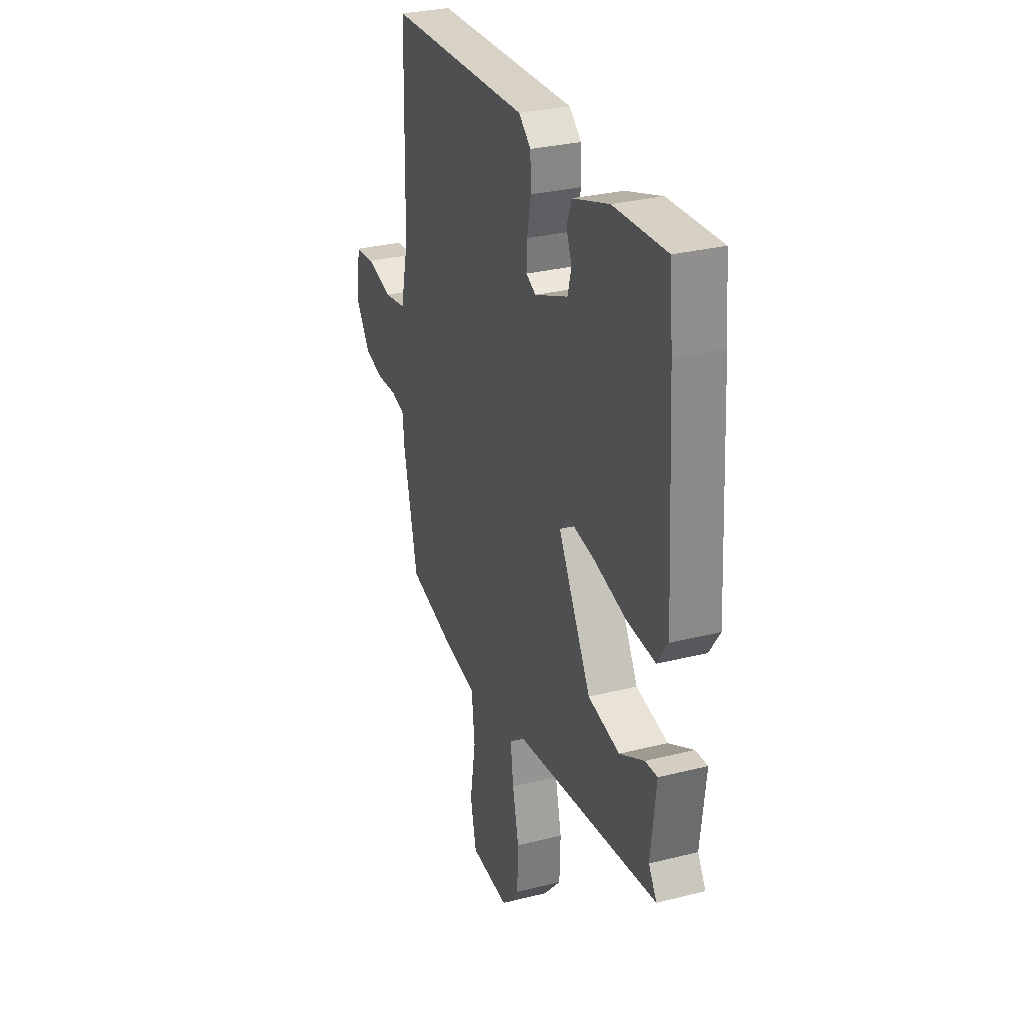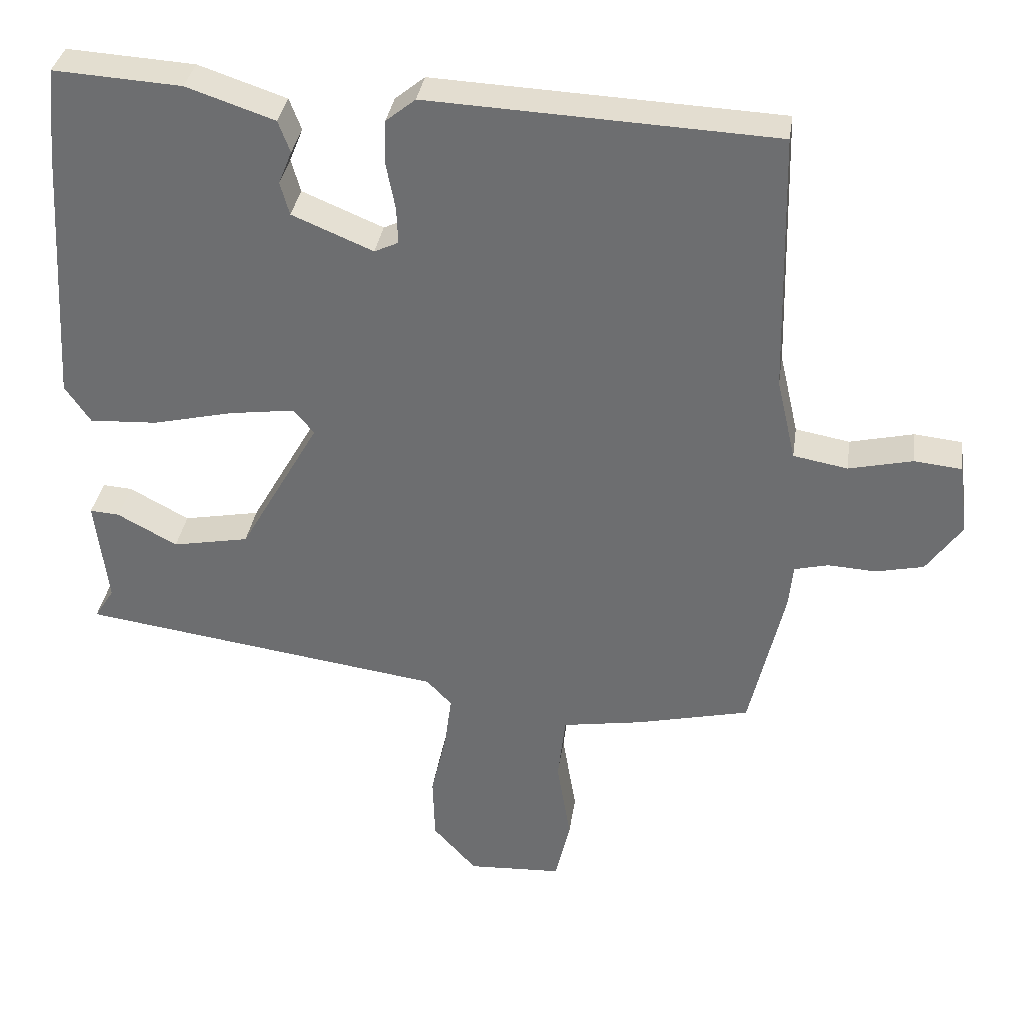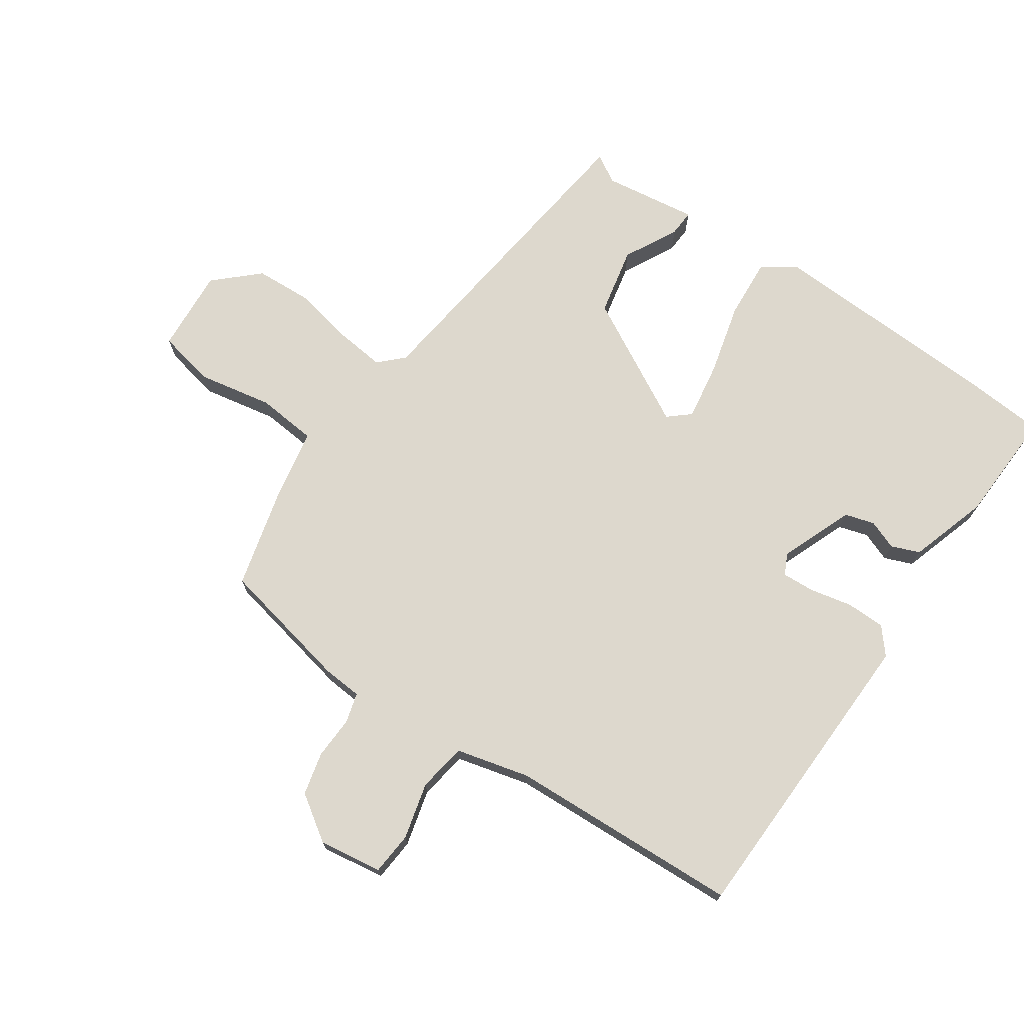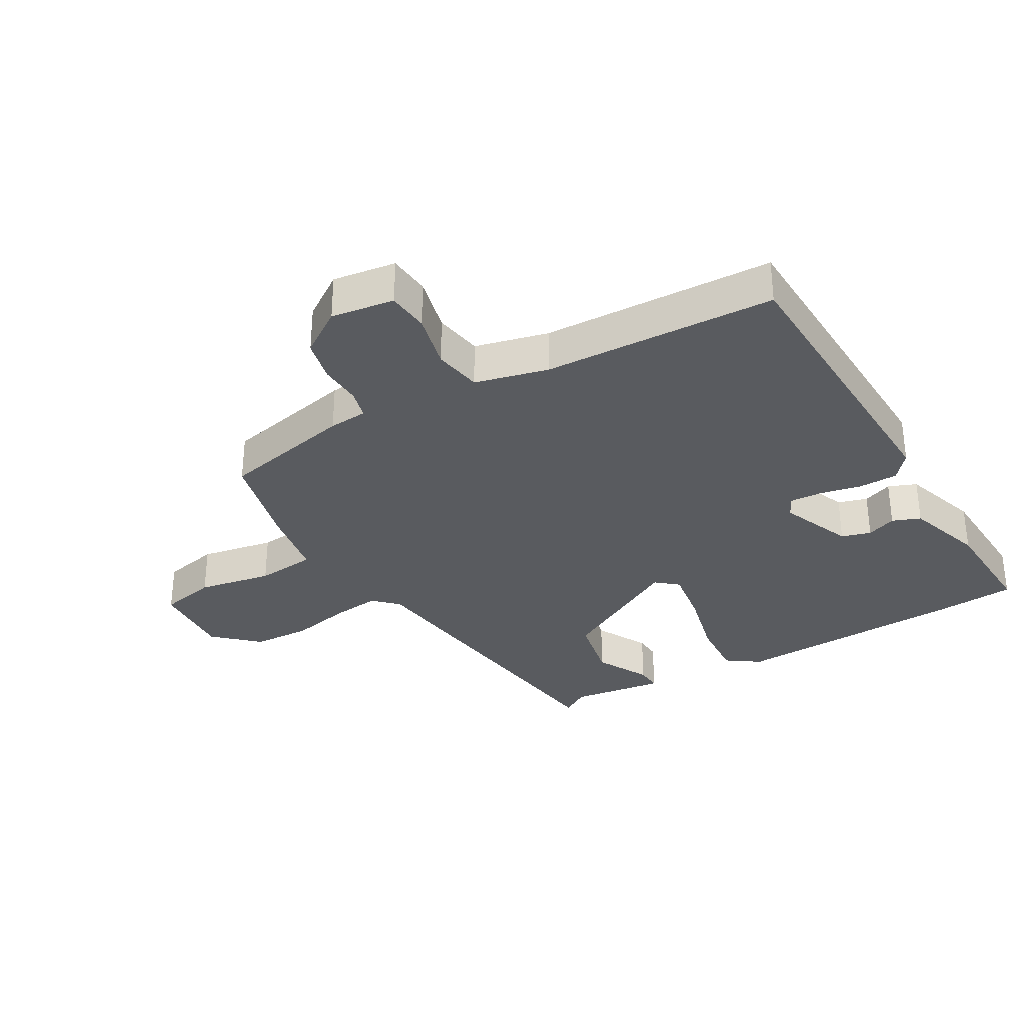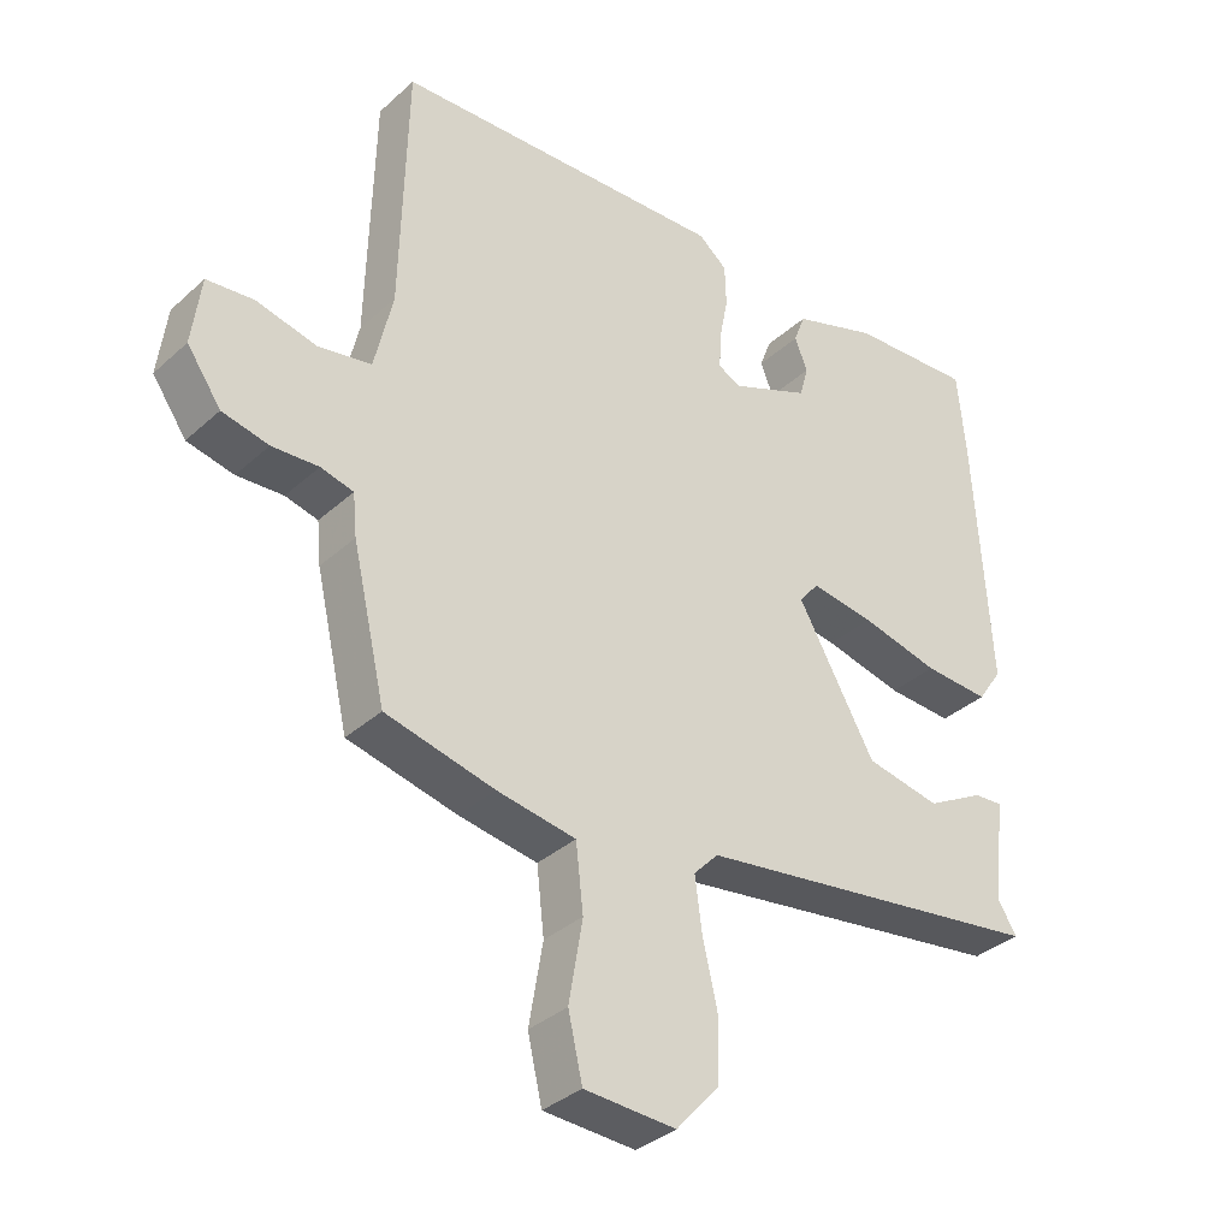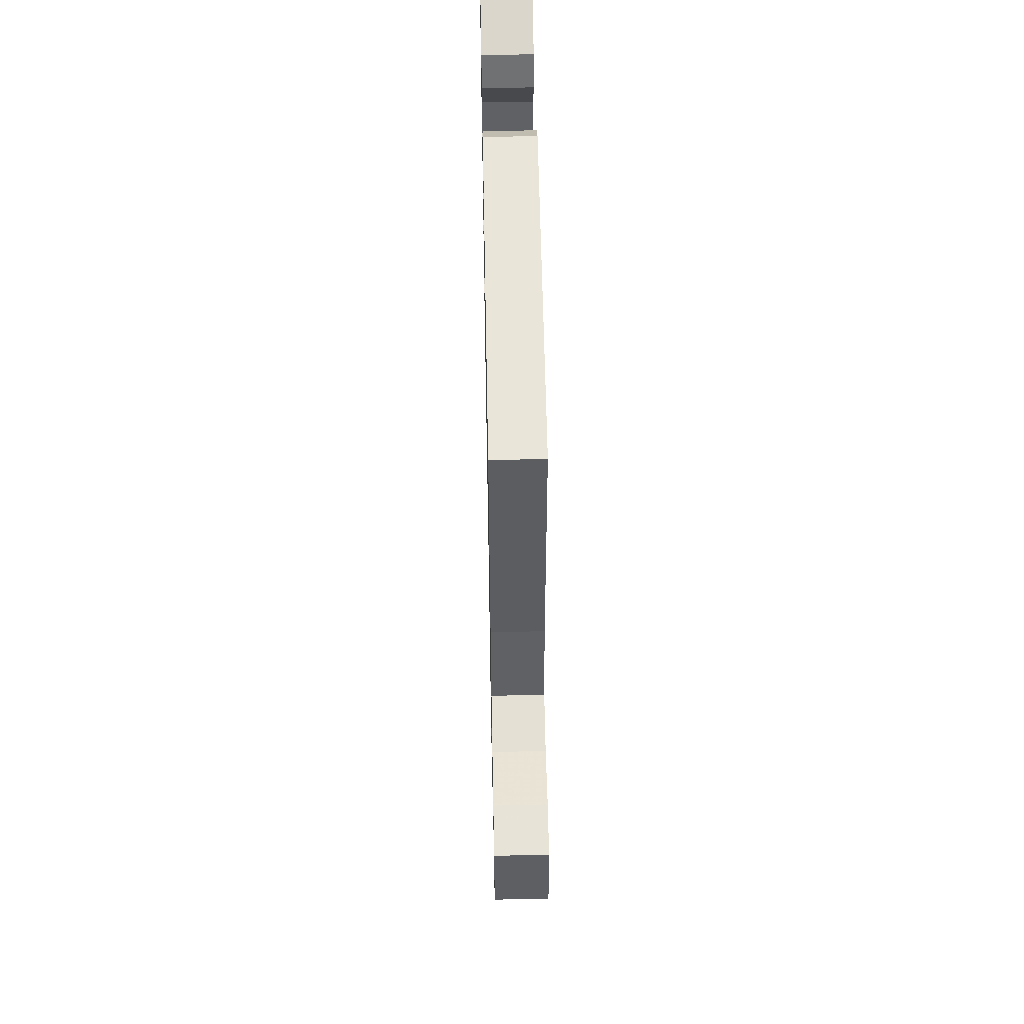
<metadata>
{"format":"obj","ext":"obj","renderer":"f3d","projection":"perspective","resolution":1024,"background":"white","views":[{"elev":30.1,"azim":69.9,"up":"+Z"},{"elev":34.6,"azim":-171.7,"up":"+Z"},{"elev":72.2,"azim":-56.7,"up":"+Y"},{"elev":-32.3,"azim":-60.7,"up":"+Y"},{"elev":-34.9,"azim":-40.1,"up":"+Z"},{"elev":55.6,"azim":-91.1,"up":"+Z"}]}
</metadata>
<code>
v 0.497 0.07 0.533
v 0.509 0.07 0.408
v 0.532 0.07 0.032
v 0.496 0.07 -0.021
v 0.4 0.07 -0.016
v 0.285 0.07 0.011
v 0.192 0.07 0.024
v 0.163 0.07 -0.011
v 0.277 0.07 -0.211
v 0.386 0.07 -0.232
v 0.471 0.07 -0.186
v 0.513 0.07 -0.183
v 0.495 0.07 -0.334
v 0.523 0.07 -0.378
v 0.006 0.07 -0.452
v -0.03 0.07 -0.49
v -0.02 0.07 -0.567
v 0.002 0.07 -0.663
v -0.001 0.07 -0.756
v -0.063 0.07 -0.825
v -0.197 0.07 -0.818
v -0.218 0.07 -0.727
v -0.198 0.07 -0.608
v -0.209 0.07 -0.512
v -0.324 0.07 -0.493
v -0.484 0.07 -0.455
v -0.533 0.07 -0.243
v -0.539 0.07 -0.181
v -0.587 0.07 -0.169
v -0.655 0.07 -0.173
v -0.723 0.07 -0.158
v -0.773 0.07 -0.087
v -0.76 0.07 0.014
v -0.692 0.07 0.021
v -0.602 0.07 0
v -0.525 0.07 0.014
v -0.498 0.07 0.131
v -0.489 0.07 0.501
v 0.002 0.07 0.524
v 0.044 0.07 0.49
v 0.046 0.07 0.428
v 0.033 0.07 0.361
v 0.031 0.07 0.309
v 0.065 0.07 0.293
v 0.18 0.07 0.341
v 0.193 0.07 0.388
v 0.174 0.07 0.435
v 0.191 0.07 0.48
v 0.316 0.07 0.522
v 0.497 0 0.533
v 0.509 0 0.408
v 0.532 0 0.032
v 0.496 0 -0.021
v 0.4 0 -0.016
v 0.285 0 0.011
v 0.192 0 0.024
v 0.163 0 -0.011
v 0.277 0 -0.211
v 0.386 0 -0.232
v 0.471 0 -0.186
v 0.513 0 -0.183
v 0.495 0 -0.334
v 0.523 0 -0.378
v 0.006 0 -0.452
v -0.03 0 -0.49
v -0.02 0 -0.567
v 0.002 0 -0.663
v -0.001 0 -0.756
v -0.063 0 -0.825
v -0.197 0 -0.818
v -0.218 0 -0.727
v -0.198 0 -0.608
v -0.209 0 -0.512
v -0.324 0 -0.493
v -0.484 0 -0.455
v -0.533 0 -0.243
v -0.539 0 -0.181
v -0.587 0 -0.169
v -0.655 0 -0.173
v -0.723 0 -0.158
v -0.773 0 -0.087
v -0.76 0 0.014
v -0.692 0 0.021
v -0.602 0 0
v -0.525 0 0.014
v -0.498 0 0.131
v -0.489 0 0.501
v 0.002 0 0.524
v 0.044 0 0.49
v 0.046 0 0.428
v 0.033 0 0.361
v 0.031 0 0.309
v 0.065 0 0.293
v 0.18 0 0.341
v 0.193 0 0.388
v 0.174 0 0.435
v 0.191 0 0.48
v 0.316 0 0.522
f 3 4 5
f 2 3 5
f 1 2 5
f 49 1 5
f 48 49 5
f 47 48 5
f 46 47 5
f 45 46 5 6
f 44 45 6 7
f 43 44 7 8
f 40 41 42
f 39 40 42
f 38 39 42
f 37 38 42
f 36 37 42 43
f 33 34 35
f 32 33 35
f 31 32 35
f 30 31 35
f 29 30 35
f 28 29 35 36
f 36 43 8
f 28 36 8
f 27 28 8
f 26 27 8
f 25 26 8
f 24 25 8
f 21 22 23
f 20 21 23
f 19 20 23
f 18 19 23
f 17 18 23
f 16 17 23 24
f 13 14 15
f 12 13 15
f 11 12 15
f 10 11 15
f 9 10 15
f 24 8 9 15
f 15 16 24
f 54 53 52
f 54 52 51
f 54 51 50
f 54 50 98
f 54 98 97
f 54 97 96
f 54 96 95
f 55 54 95 94
f 56 55 94 93
f 57 56 93 92
f 91 90 89
f 91 89 88
f 91 88 87
f 91 87 86
f 92 91 86 85
f 84 83 82
f 84 82 81
f 84 81 80
f 84 80 79
f 84 79 78
f 85 84 78 77
f 57 92 85
f 57 85 77
f 57 77 76
f 57 76 75
f 57 75 74
f 57 74 73
f 72 71 70
f 72 70 69
f 72 69 68
f 72 68 67
f 72 67 66
f 73 72 66 65
f 64 63 62
f 64 62 61
f 64 61 60
f 64 60 59
f 64 59 58
f 64 58 57 73
f 73 65 64
f 1 50 51 2
f 2 51 52 3
f 3 52 53 4
f 4 53 54 5
f 5 54 55 6
f 6 55 56 7
f 7 56 57 8
f 8 57 58 9
f 9 58 59 10
f 10 59 60 11
f 11 60 61 12
f 12 61 62 13
f 13 62 63 14
f 14 63 64 15
f 15 64 65 16
f 16 65 66 17
f 17 66 67 18
f 18 67 68 19
f 19 68 69 20
f 20 69 70 21
f 21 70 71 22
f 22 71 72 23
f 23 72 73 24
f 24 73 74 25
f 25 74 75 26
f 26 75 76 27
f 27 76 77 28
f 28 77 78 29
f 29 78 79 30
f 30 79 80 31
f 31 80 81 32
f 32 81 82 33
f 33 82 83 34
f 34 83 84 35
f 35 84 85 36
f 36 85 86 37
f 37 86 87 38
f 38 87 88 39
f 39 88 89 40
f 40 89 90 41
f 41 90 91 42
f 42 91 92 43
f 43 92 93 44
f 44 93 94 45
f 45 94 95 46
f 46 95 96 47
f 47 96 97 48
f 48 97 98 49
f 49 98 50 1

</code>
